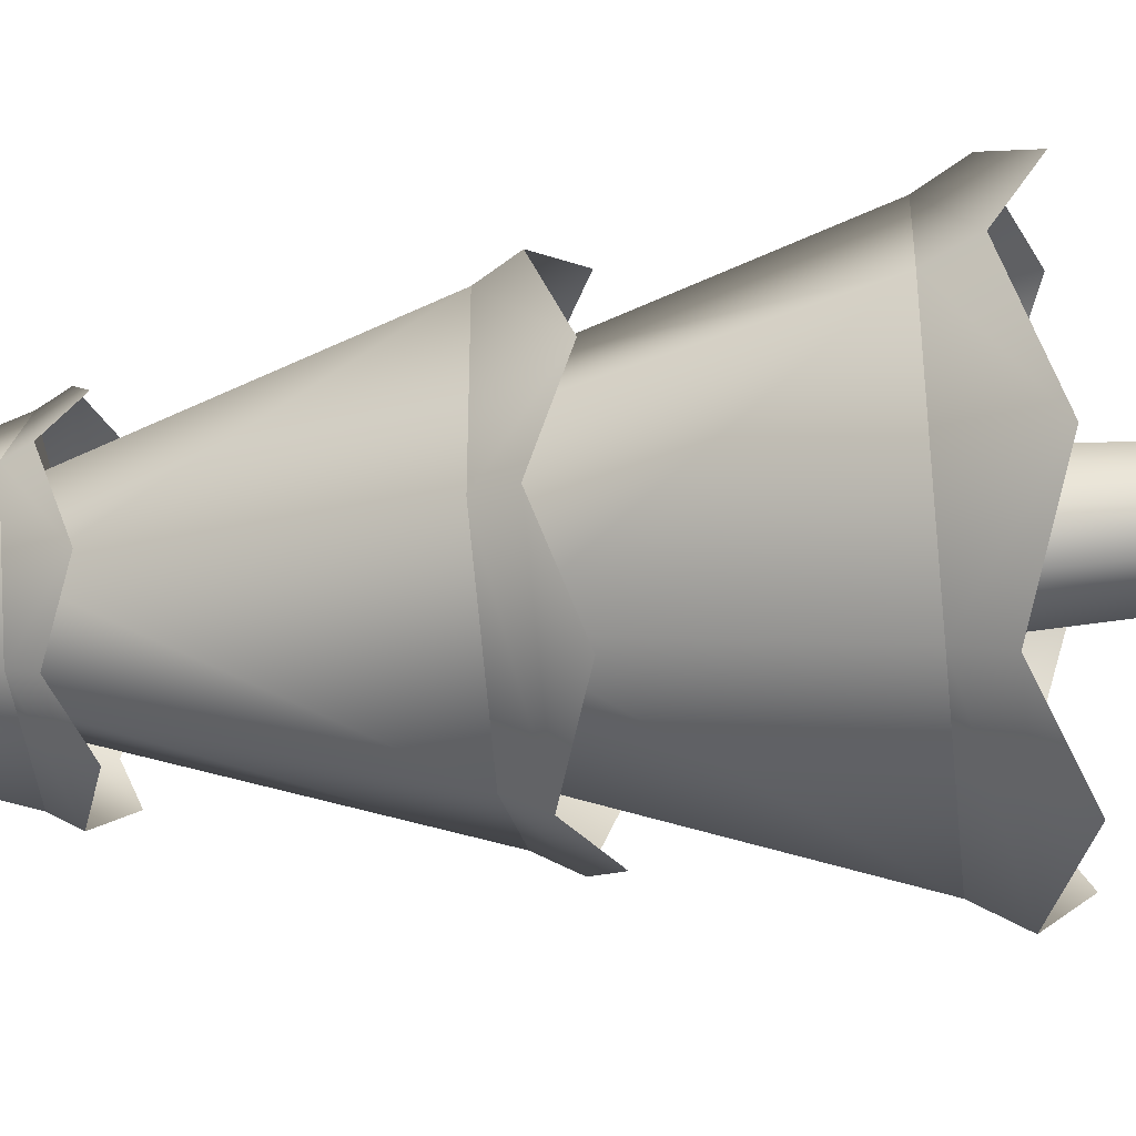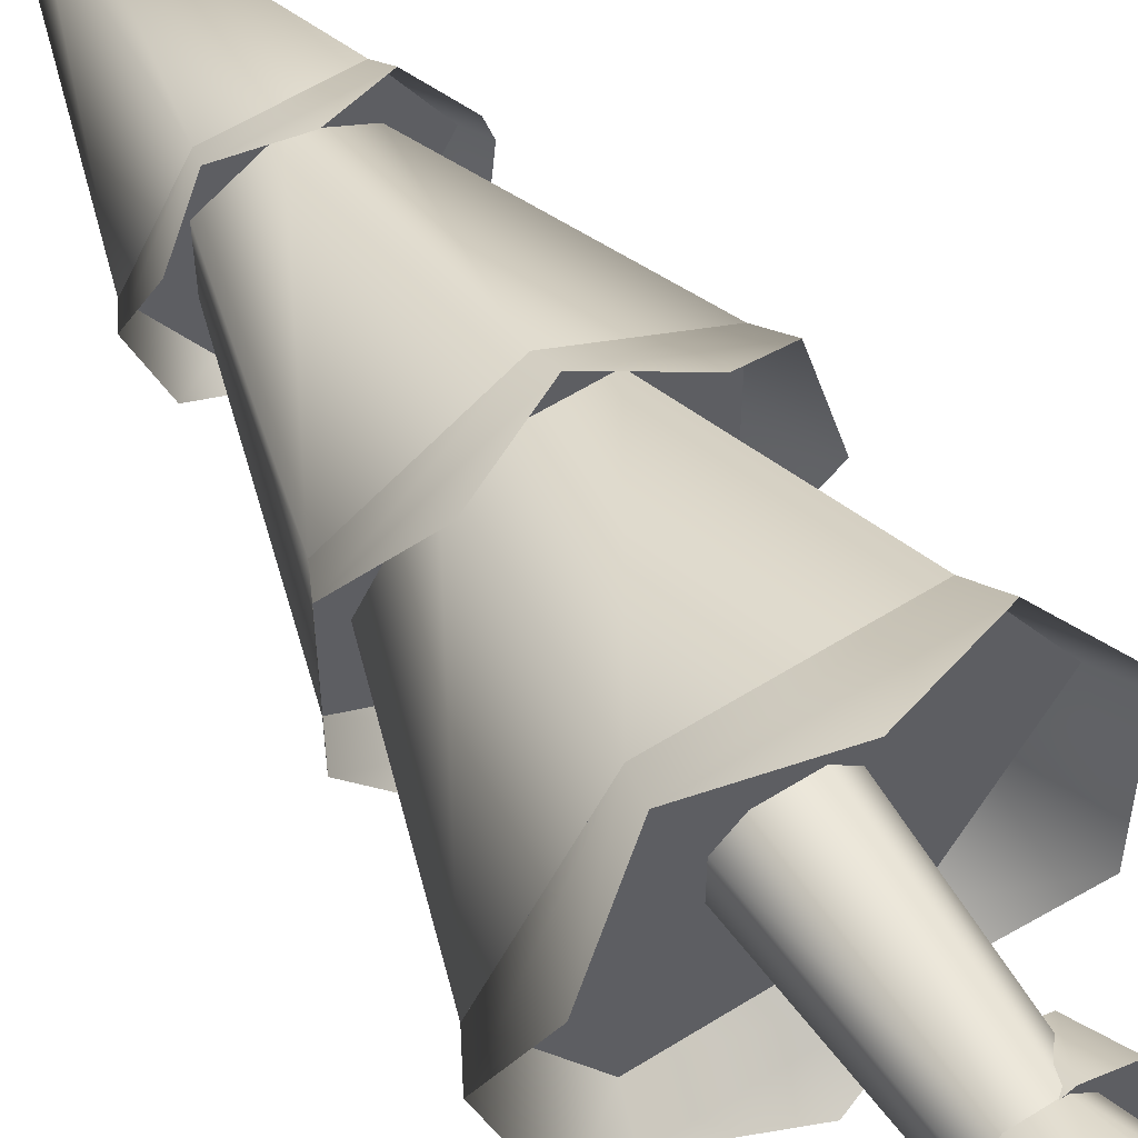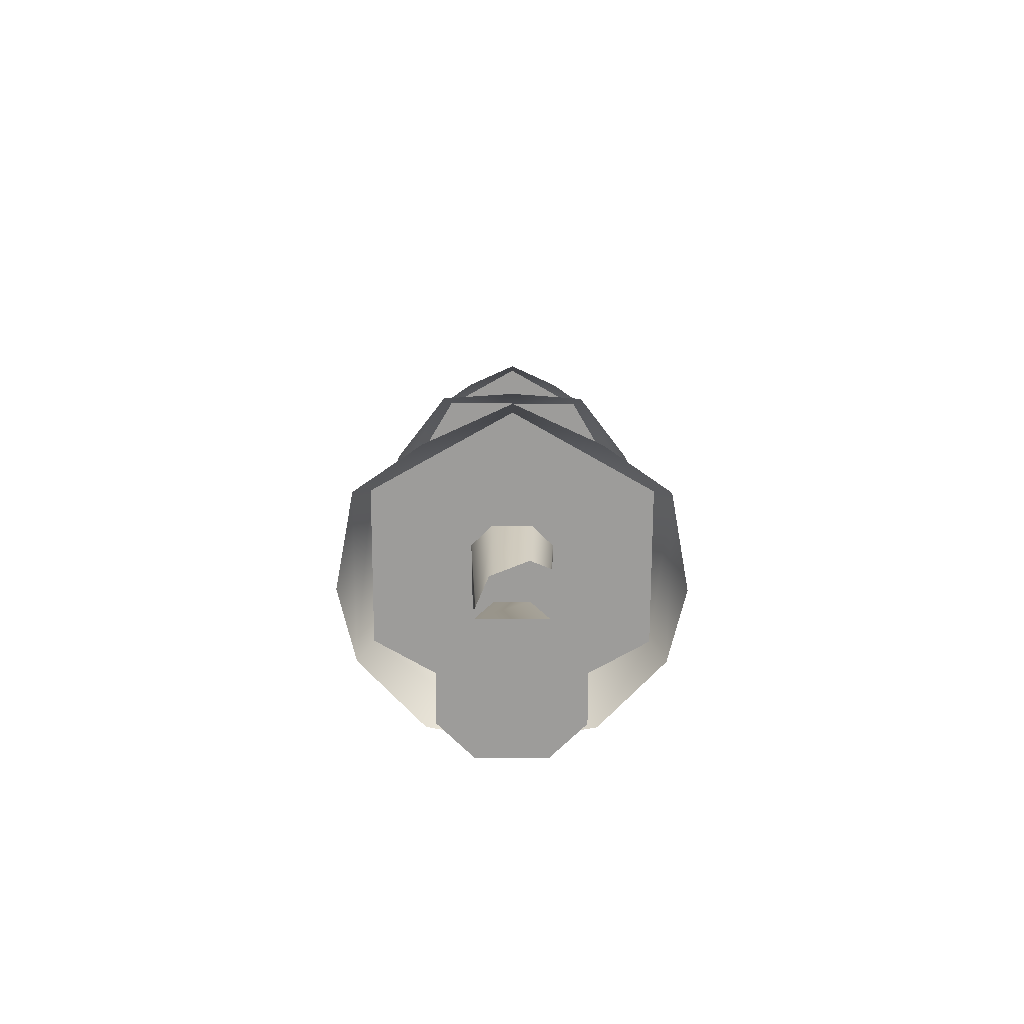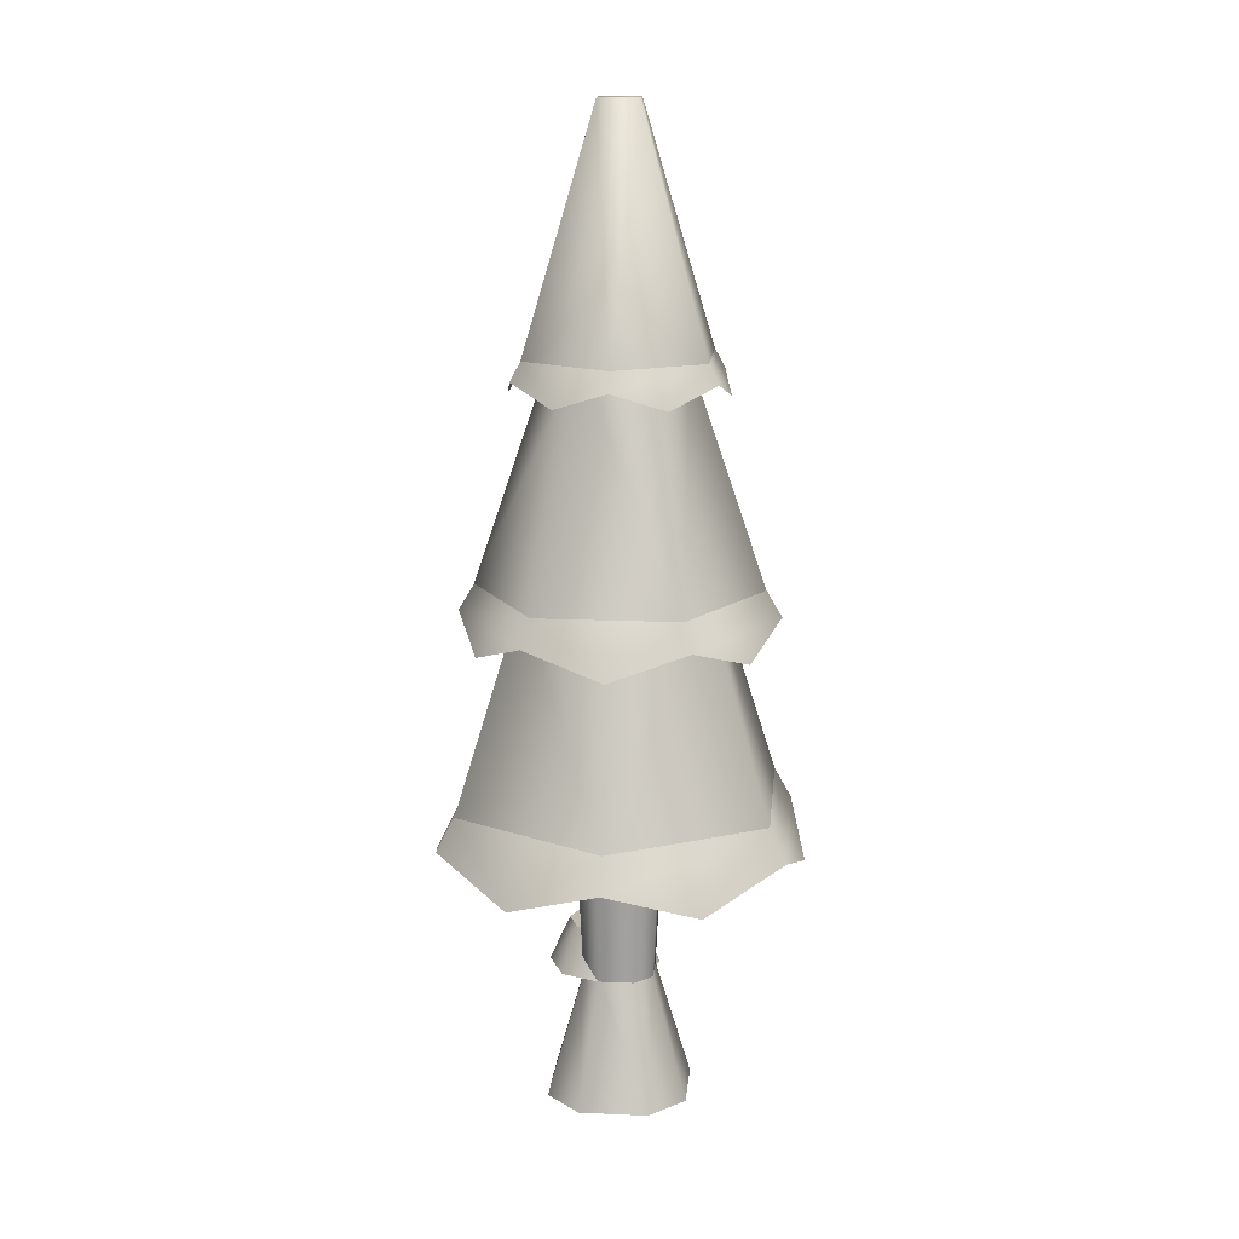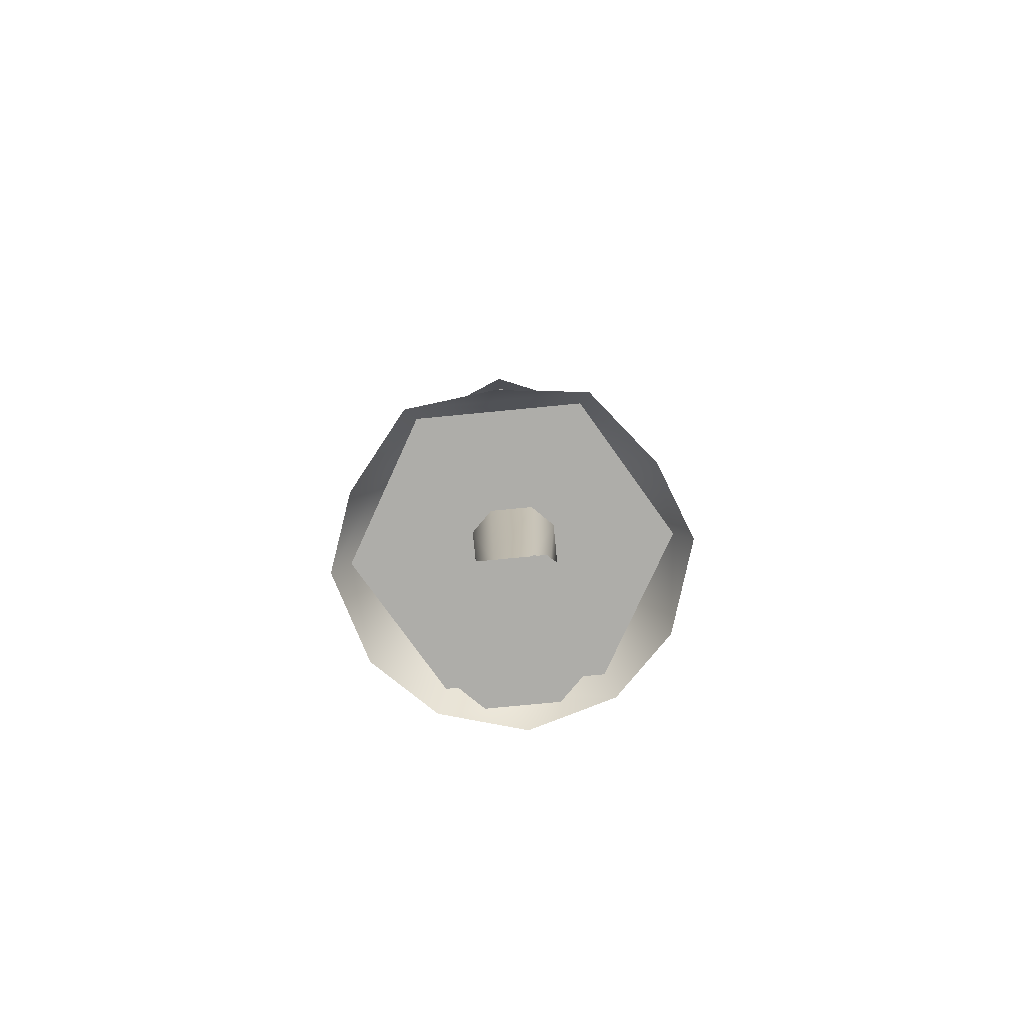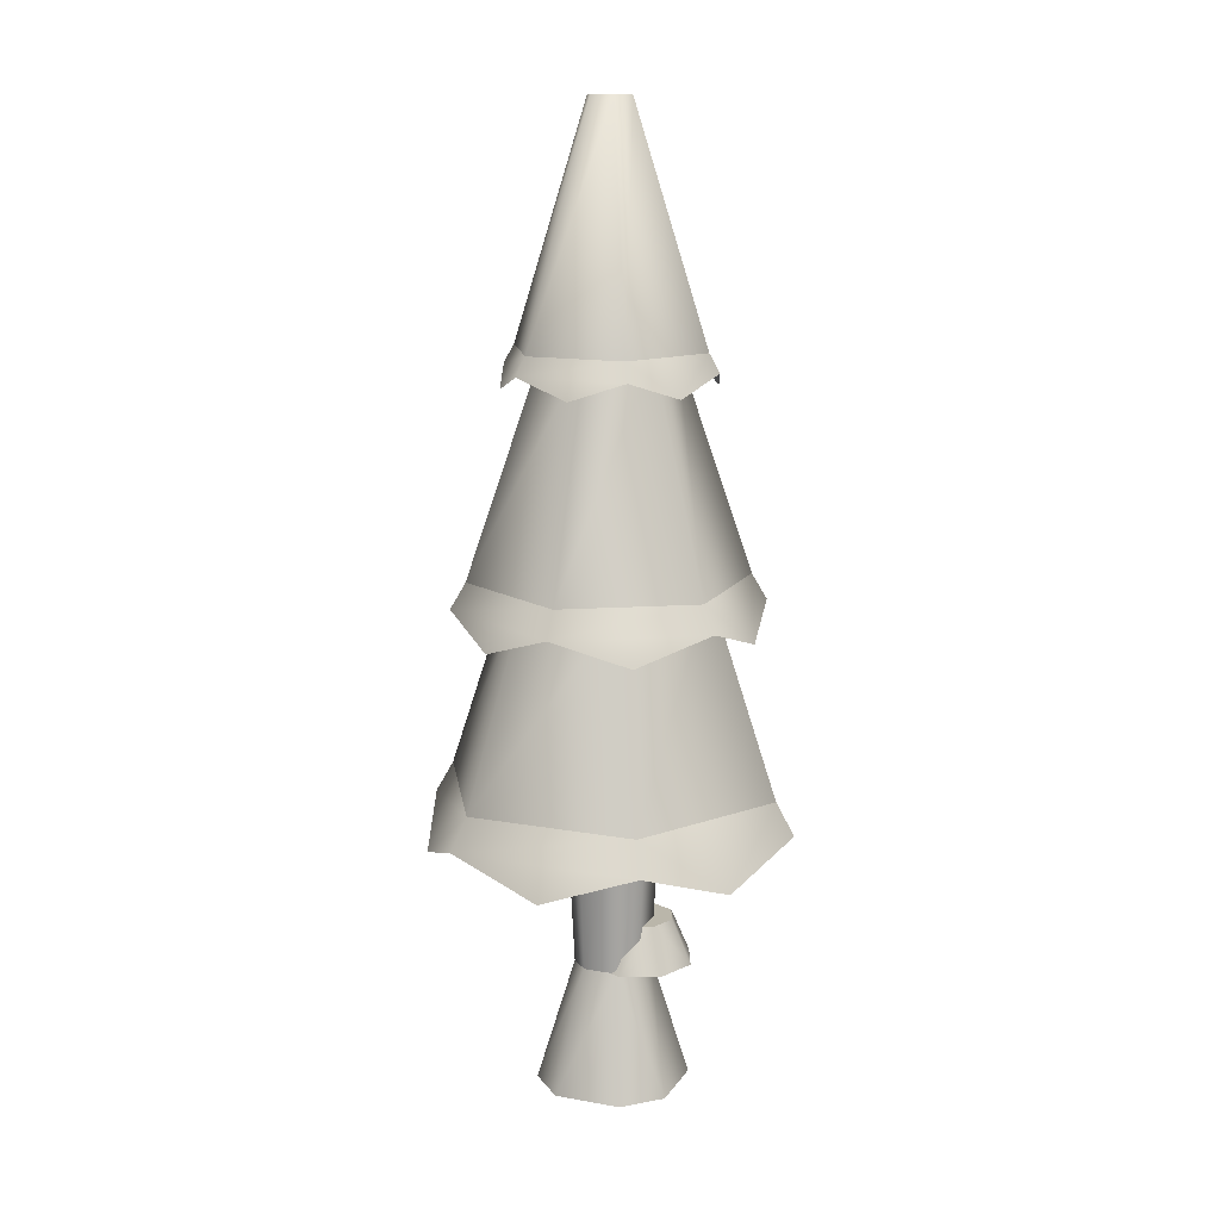
<metadata>
{"format":"obj","ext":"obj","renderer":"f3d","projection":"perspective","resolution":1024,"background":"white","views":[{"elev":-44.4,"azim":-83.7,"up":"+Z"},{"elev":57.2,"azim":-33.2,"up":"+Z"},{"elev":-70.3,"azim":89.8,"up":"+Y"},{"elev":15.3,"azim":-84.7,"up":"+Y"},{"elev":-77.1,"azim":5.5,"up":"+Y"},{"elev":13.8,"azim":21.8,"up":"+Y"}]}
</metadata>
<code>
o tree.008
v -17.08 -0.2177 -7.301
v -17.08 -0.2177 -7.482
v -17.17 -0.2177 -7.21
v -17.17 -0.2177 -7.573
v -17.35 -0.2177 -7.21
v -17.35 -0.2177 -7.573
v -17.44 -0.2177 -7.301
v -17.44 -0.2177 -7.482
v -17.17 0.111 -7.437
v -17.17 0.111 -7.346
v -17.21 0.111 -7.301
v -17.21 0.111 -7.482
v -17.3 0.111 -7.482
v -17.35 0.111 -7.437
v -17.35 0.111 -7.346
v -17.3 0.111 -7.301
v -17.37 0.6041 -7.448
v -17.37 0.6041 -7.335
v -17.31 0.6041 -7.278
v -17.14 0.6041 -7.448
v -17.14 0.6041 -7.335
v -17.31 0.6041 -7.505
v -17.2 0.6041 -7.505
v -17.2 0.6041 -7.278
v -17.11 0.2284 -7.436
v -17.13 0.2284 -7.37
v -17.13 0.2284 -7.502
v -17.2 0.2284 -7.529
v -17.2 0.2284 -7.343
v -17.27 0.2284 -7.502
v -17.27 0.2284 -7.37
v -17.29 0.2284 -7.436
v -17.05 0.1091 -7.436
v -17.1 0.1091 -7.539
v -17.1 0.1091 -7.333
v -17.2 0.1091 -7.29
v -17.2 0.1091 -7.582
v -17.3 0.1091 -7.333
v -17.3 0.1091 -7.539
v -17.35 0.1091 -7.436
v -17.04 0.6041 -7
v -17.49 0.6041 -7
v -17.13 1.148 -7.161
v -17.4 1.148 -7.161
v -17.04 0.6041 -7.783
v -16.81 0.6041 -7.392
v -17.13 1.148 -7.623
v -17 1.148 -7.392
v -17.49 0.6041 -7.783
v -17.4 1.148 -7.623
v -17.53 1.148 -7.392
v -17.72 0.6041 -7.392
v -17.01 1.732 -7.392
v -17.14 1.732 -7.166
v -17.21 2.344 -7.392
v -17.24 2.344 -7.34
v -17.33 2.344 -7.392
v -17.3 2.344 -7.34
v -17.53 1.732 -7.392
v -17.4 1.732 -7.166
v -17.4 1.732 -7.617
v -17.14 1.732 -7.617
v -17.3 2.344 -7.443
v -17.24 2.344 -7.443
v -16.95 1.148 -7.575
v -16.95 1.148 -7.208
v -17.12 1.732 -7.476
v -17.12 1.732 -7.307
v -17.27 1.148 -7.759
v -17.27 1.732 -7.56
v -17.27 1.148 -7.024
v -17.27 1.732 -7.223
v -17.58 1.148 -7.208
v -17.41 1.732 -7.307
v -17.58 1.148 -7.575
v -17.41 1.732 -7.476
v -17.27 0.4346 -6.914
v -17.52 0.5194 -6.957
v -17.02 0.5194 -6.957
v -17.52 0.5194 -7.826
v -17.68 0.4346 -7.63
v -17.77 0.5194 -7.392
v -17.68 0.4346 -7.153
v -16.76 0.5194 -7.392
v -16.85 0.4346 -7.153
v -17.27 0.4346 -7.869
v -17.02 0.5194 -7.826
v -16.85 0.4346 -7.63
v -17.46 1.01 -7.728
v -17.27 1.079 -7.8
v -17.62 1.079 -7.596
v -16.91 1.079 -7.596
v -16.88 1.01 -7.392
v -16.91 1.079 -7.188
v -17.46 1.01 -7.055
v -17.62 1.079 -7.188
v -17.27 1.079 -6.984
v -17.65 1.01 -7.392
v -17.07 1.01 -7.055
v -17.07 1.01 -7.728
v -17.41 1.683 -7.642
v -17.5 1.634 -7.529
v -17.56 1.683 -7.392
v -17.5 1.634 -7.254
v -17.41 1.683 -7.141
v -17.12 1.683 -7.642
v -17.03 1.634 -7.529
v -16.98 1.683 -7.392
v -17.27 1.634 -7.116
v -17.12 1.683 -7.141
v -17.27 1.634 -7.667
v -17.03 1.634 -7.254
f 3 2 1
f 2 3 4
f 4 3 5
f 4 5 6
f 6 5 7
f 6 7 8
f 9 1 2
f 1 9 10
f 11 1 10
f 1 11 3
f 12 2 4
f 2 12 9
f 13 4 6
f 4 13 12
f 7 14 8
f 14 7 15
f 11 5 3
f 5 11 16
f 8 13 6
f 13 8 14
f 7 16 15
f 16 7 5
f 14 18 17
f 18 14 15
f 16 18 15
f 18 16 19
f 21 9 20
f 9 21 10
f 22 12 13
f 12 22 23
f 21 11 10
f 11 21 24
f 13 17 22
f 17 13 14
f 20 12 23
f 12 20 9
f 24 16 11
f 16 24 19
f 27 26 25
f 26 27 28
f 26 28 29
f 29 28 30
f 29 30 31
f 31 30 32
f 35 34 33
f 34 35 36
f 34 36 37
f 37 36 38
f 37 38 39
f 39 38 40
f 27 33 34
f 33 27 25
f 29 38 36
f 38 29 31
f 40 31 32
f 31 40 38
f 28 34 37
f 34 28 27
f 26 36 35
f 36 26 29
f 30 37 39
f 37 30 28
f 26 33 25
f 33 26 35
f 40 30 39
f 30 40 32
f 43 42 41
f 42 43 44
f 47 46 45
f 46 47 48
f 50 45 49
f 45 50 47
f 48 41 46
f 41 48 43
f 52 44 51
f 44 52 42
f 52 50 49
f 50 52 51
f 41 45 46
f 45 41 42
f 45 42 49
f 49 42 52
f 55 54 53
f 54 55 56
f 59 58 57
f 58 59 60
f 63 62 61
f 62 63 64
f 64 53 62
f 53 64 55
f 64 56 55
f 56 64 58
f 58 64 63
f 58 63 57
f 59 63 61
f 63 59 57
f 54 62 53
f 62 54 60
f 62 60 61
f 61 60 59
f 56 60 54
f 60 56 58
f 67 66 65
f 66 67 68
f 70 65 69
f 65 70 67
f 68 71 66
f 71 68 72
f 72 73 71
f 73 72 74
f 71 65 66
f 65 71 69
f 69 71 73
f 69 73 75
f 76 69 75
f 69 76 70
f 73 76 75
f 76 73 74
f 79 78 77
f 78 79 41
f 78 41 42
f 77 78 79
f 41 79 78
f 42 41 78
f 81 49 80
f 49 81 52
f 52 81 82
f 80 49 81
f 52 81 49
f 82 81 52
f 82 42 52
f 42 82 83
f 42 83 78
f 52 42 82
f 83 82 42
f 78 83 42
f 46 85 84
f 85 46 41
f 85 41 79
f 84 85 46
f 41 46 85
f 79 41 85
f 80 87 86
f 87 80 49
f 87 49 45
f 86 87 80
f 49 80 87
f 45 49 87
f 45 88 87
f 88 45 46
f 88 46 84
f 87 88 45
f 46 45 88
f 84 46 88
f 91 90 89
f 90 91 75
f 90 75 69
f 89 90 91
f 75 91 90
f 69 75 90
f 65 93 92
f 93 65 66
f 93 66 94
f 92 93 65
f 66 65 93
f 94 66 93
f 97 96 95
f 96 97 71
f 96 71 73
f 95 96 97
f 71 97 96
f 73 71 96
f 98 75 91
f 75 98 73
f 73 98 96
f 91 75 98
f 73 98 75
f 96 98 73
f 94 97 99
f 97 94 66
f 97 66 71
f 99 97 94
f 66 94 97
f 71 66 97
f 90 92 100
f 92 90 69
f 92 69 65
f 100 92 90
f 69 90 92
f 65 69 92
f 102 61 101
f 61 102 59
f 59 102 103
f 101 61 102
f 59 102 61
f 103 102 59
f 103 60 59
f 60 103 104
f 60 104 105
f 59 60 103
f 104 103 60
f 105 104 60
f 62 107 106
f 107 62 53
f 107 53 108
f 106 107 62
f 53 62 107
f 108 53 107
f 110 105 109
f 105 110 54
f 105 54 60
f 109 105 110
f 54 110 105
f 60 54 105
f 101 106 111
f 106 101 61
f 106 61 62
f 111 106 101
f 61 101 106
f 62 61 106
f 53 112 108
f 112 53 54
f 112 54 110
f 108 112 53
f 54 53 112
f 110 54 112
f 3 2 1
f 2 3 4
f 4 3 5
f 4 5 6
f 6 5 7
f 6 7 8
f 9 1 2
f 1 9 10
f 11 1 10
f 1 11 3
f 12 2 4
f 2 12 9
f 13 4 6
f 4 13 12
f 7 14 8
f 14 7 15
f 11 5 3
f 5 11 16
f 8 13 6
f 13 8 14
f 7 16 15
f 16 7 5
f 14 18 17
f 18 14 15
f 16 18 15
f 18 16 19
f 21 9 20
f 9 21 10
f 22 12 13
f 12 22 23
f 21 11 10
f 11 21 24
f 13 17 22
f 17 13 14
f 20 12 23
f 12 20 9
f 24 16 11
f 16 24 19
f 27 26 25
f 26 27 28
f 26 28 29
f 29 28 30
f 29 30 31
f 31 30 32
f 35 34 33
f 34 35 36
f 34 36 37
f 37 36 38
f 37 38 39
f 39 38 40
f 27 33 34
f 33 27 25
f 29 38 36
f 38 29 31
f 40 31 32
f 31 40 38
f 28 34 37
f 34 28 27
f 26 36 35
f 36 26 29
f 30 37 39
f 37 30 28
f 26 33 25
f 33 26 35
f 40 30 39
f 30 40 32
f 43 42 41
f 42 43 44
f 47 46 45
f 46 47 48
f 50 45 49
f 45 50 47
f 48 41 46
f 41 48 43
f 52 44 51
f 44 52 42
f 52 50 49
f 50 52 51
f 41 45 46
f 45 41 42
f 45 42 49
f 49 42 52
f 55 54 53
f 54 55 56
f 59 58 57
f 58 59 60
f 63 62 61
f 62 63 64
f 64 53 62
f 53 64 55
f 64 56 55
f 56 64 58
f 58 64 63
f 58 63 57
f 59 63 61
f 63 59 57
f 54 62 53
f 62 54 60
f 62 60 61
f 61 60 59
f 56 60 54
f 60 56 58
f 67 66 65
f 66 67 68
f 70 65 69
f 65 70 67
f 68 71 66
f 71 68 72
f 72 73 71
f 73 72 74
f 71 65 66
f 65 71 69
f 69 71 73
f 69 73 75
f 76 69 75
f 69 76 70
f 73 76 75
f 76 73 74
f 79 78 77
f 78 79 41
f 78 41 42
f 77 78 79
f 41 79 78
f 42 41 78
f 81 49 80
f 49 81 52
f 52 81 82
f 80 49 81
f 52 81 49
f 82 81 52
f 82 42 52
f 42 82 83
f 42 83 78
f 52 42 82
f 83 82 42
f 78 83 42
f 46 85 84
f 85 46 41
f 85 41 79
f 84 85 46
f 41 46 85
f 79 41 85
f 80 87 86
f 87 80 49
f 87 49 45
f 86 87 80
f 49 80 87
f 45 49 87
f 45 88 87
f 88 45 46
f 88 46 84
f 87 88 45
f 46 45 88
f 84 46 88
f 91 90 89
f 90 91 75
f 90 75 69
f 89 90 91
f 75 91 90
f 69 75 90
f 65 93 92
f 93 65 66
f 93 66 94
f 92 93 65
f 66 65 93
f 94 66 93
f 97 96 95
f 96 97 71
f 96 71 73
f 95 96 97
f 71 97 96
f 73 71 96
f 98 75 91
f 75 98 73
f 73 98 96
f 91 75 98
f 73 98 75
f 96 98 73
f 94 97 99
f 97 94 66
f 97 66 71
f 99 97 94
f 66 94 97
f 71 66 97
f 90 92 100
f 92 90 69
f 92 69 65
f 100 92 90
f 69 90 92
f 65 69 92
f 102 61 101
f 61 102 59
f 59 102 103
f 101 61 102
f 59 102 61
f 103 102 59
f 103 60 59
f 60 103 104
f 60 104 105
f 59 60 103
f 104 103 60
f 105 104 60
f 62 107 106
f 107 62 53
f 107 53 108
f 106 107 62
f 53 62 107
f 108 53 107
f 110 105 109
f 105 110 54
f 105 54 60
f 109 105 110
f 54 110 105
f 60 54 105
f 101 106 111
f 106 101 61
f 106 61 62
f 111 106 101
f 61 101 106
f 62 61 106
f 53 112 108
f 112 53 54
f 112 54 110
f 108 112 53
f 54 53 112
f 110 54 112

</code>
